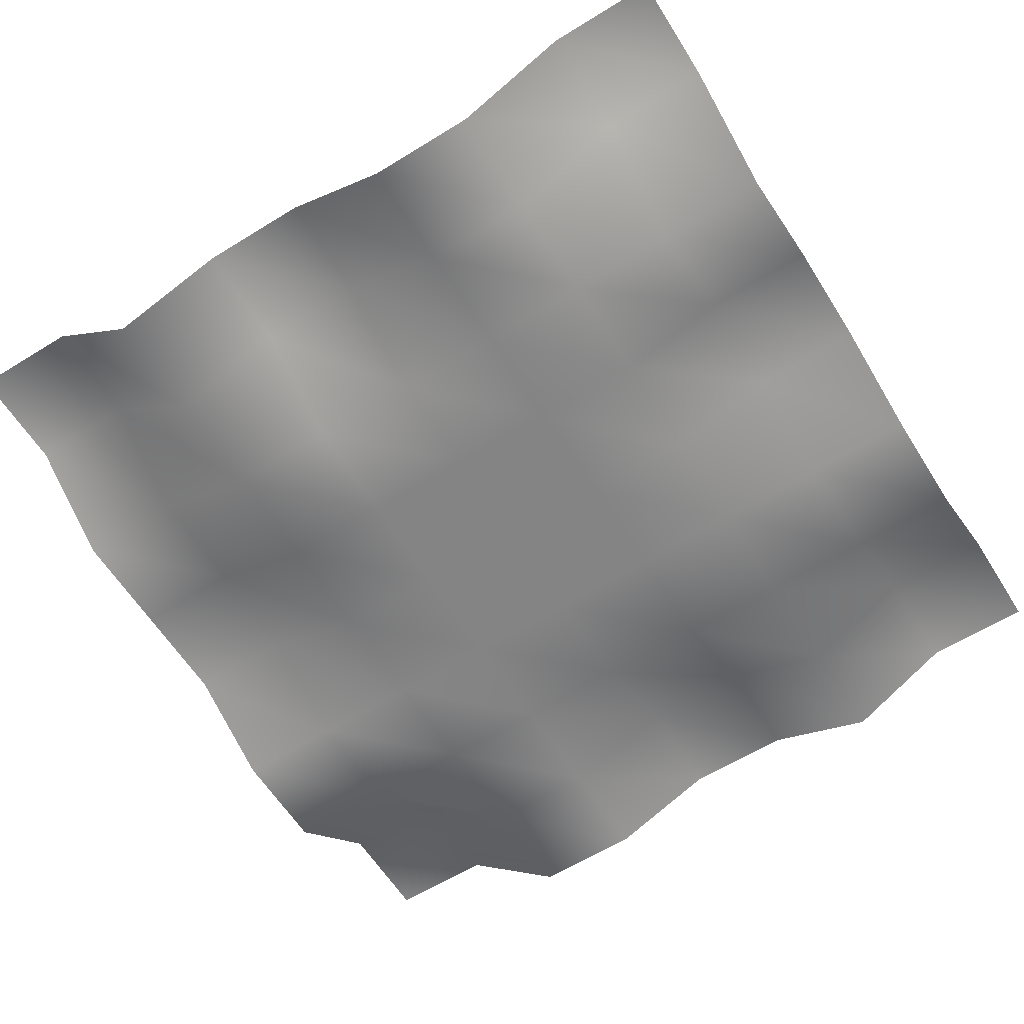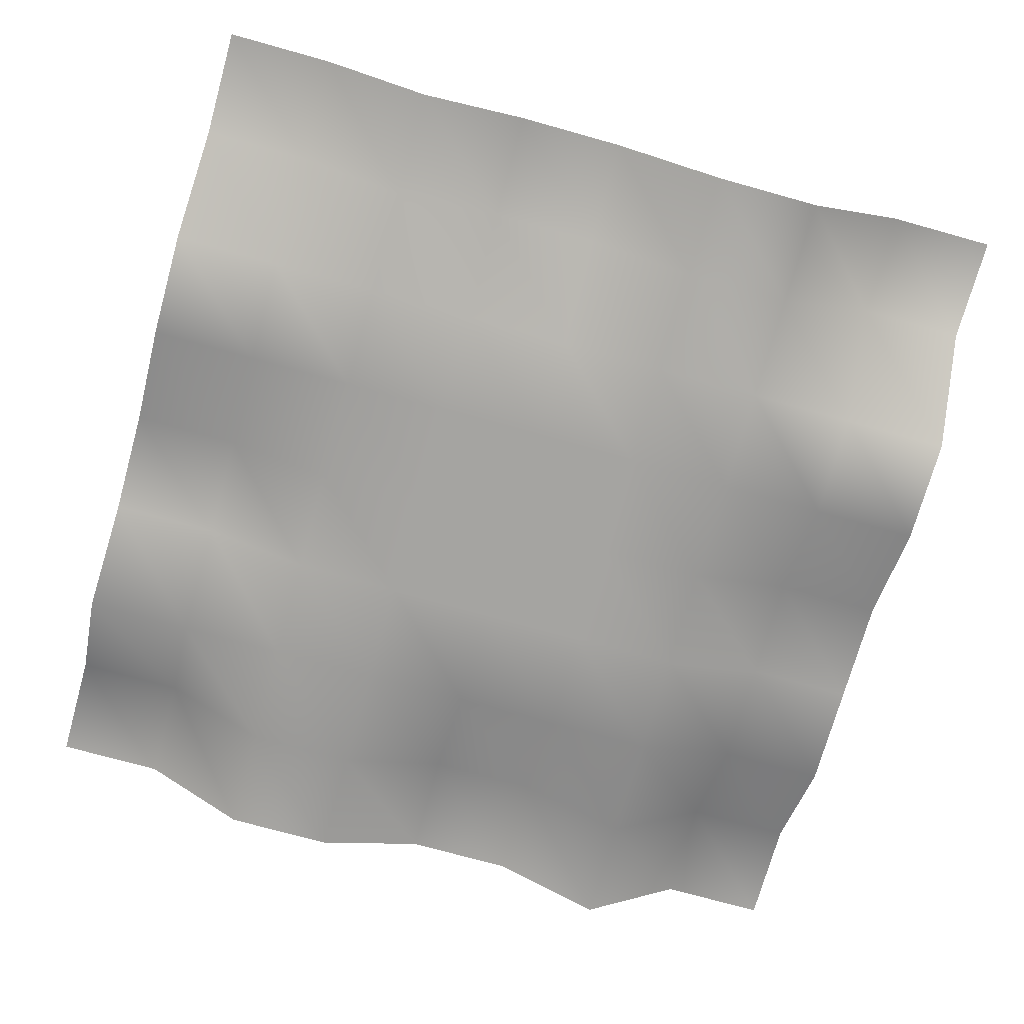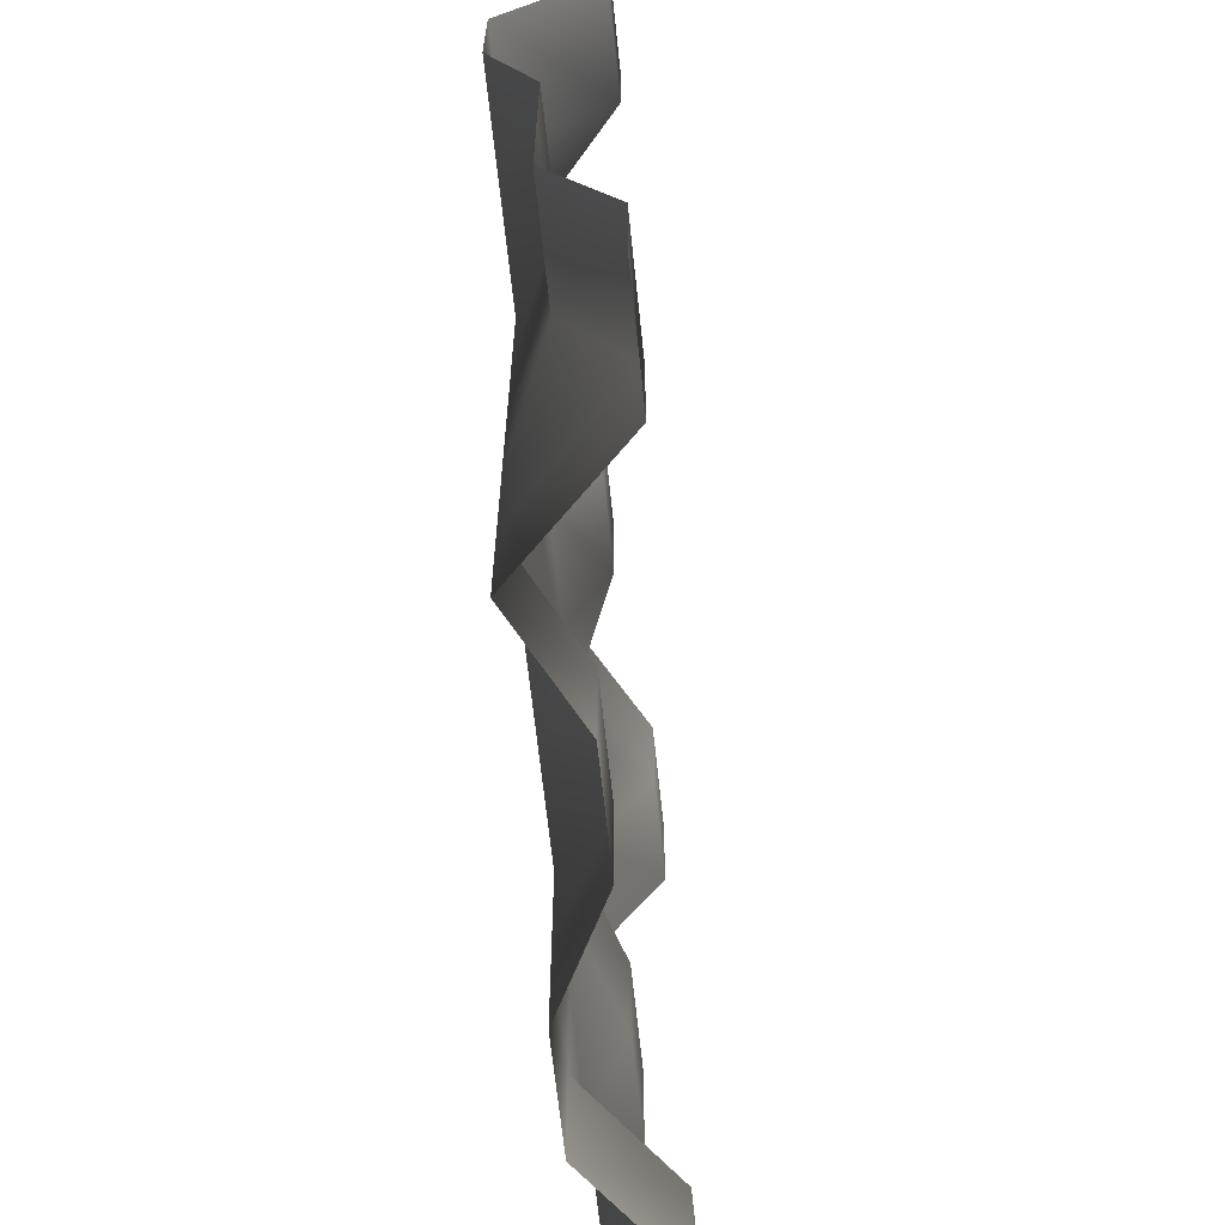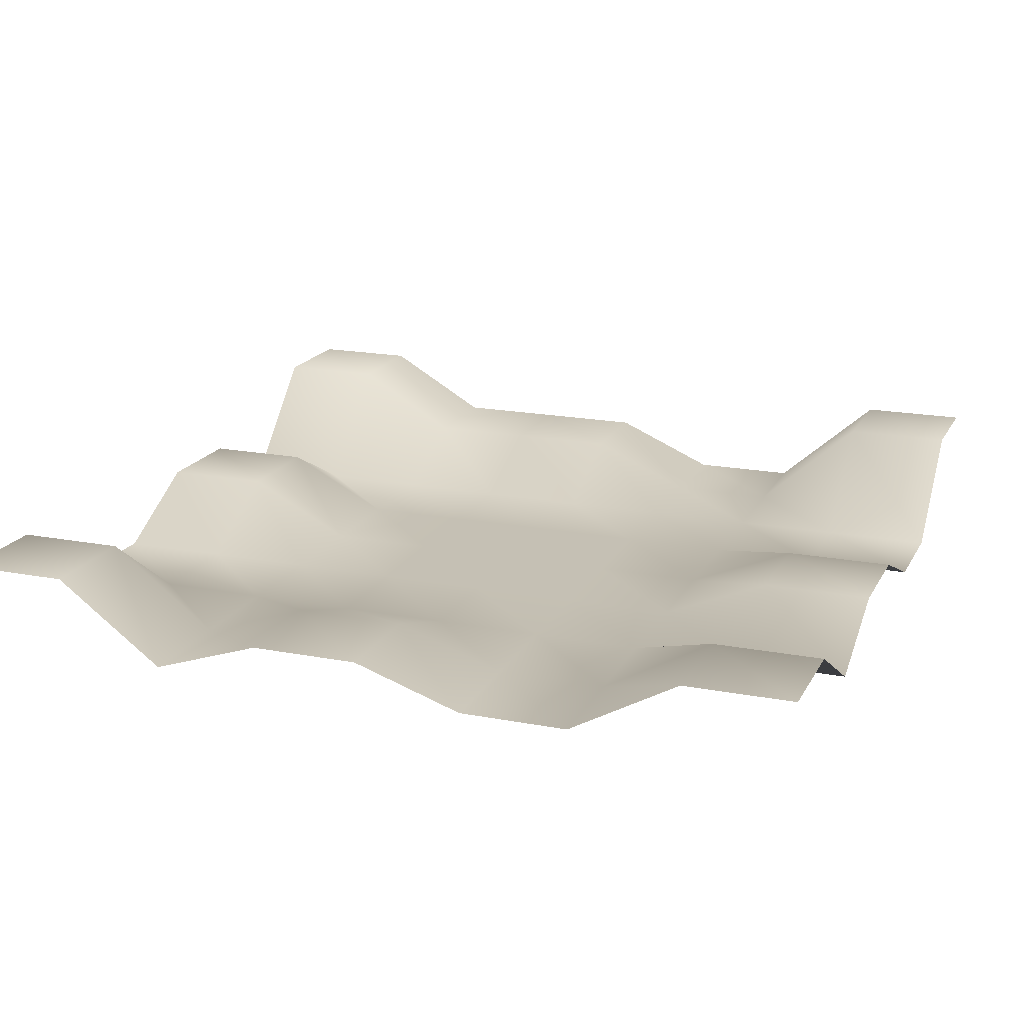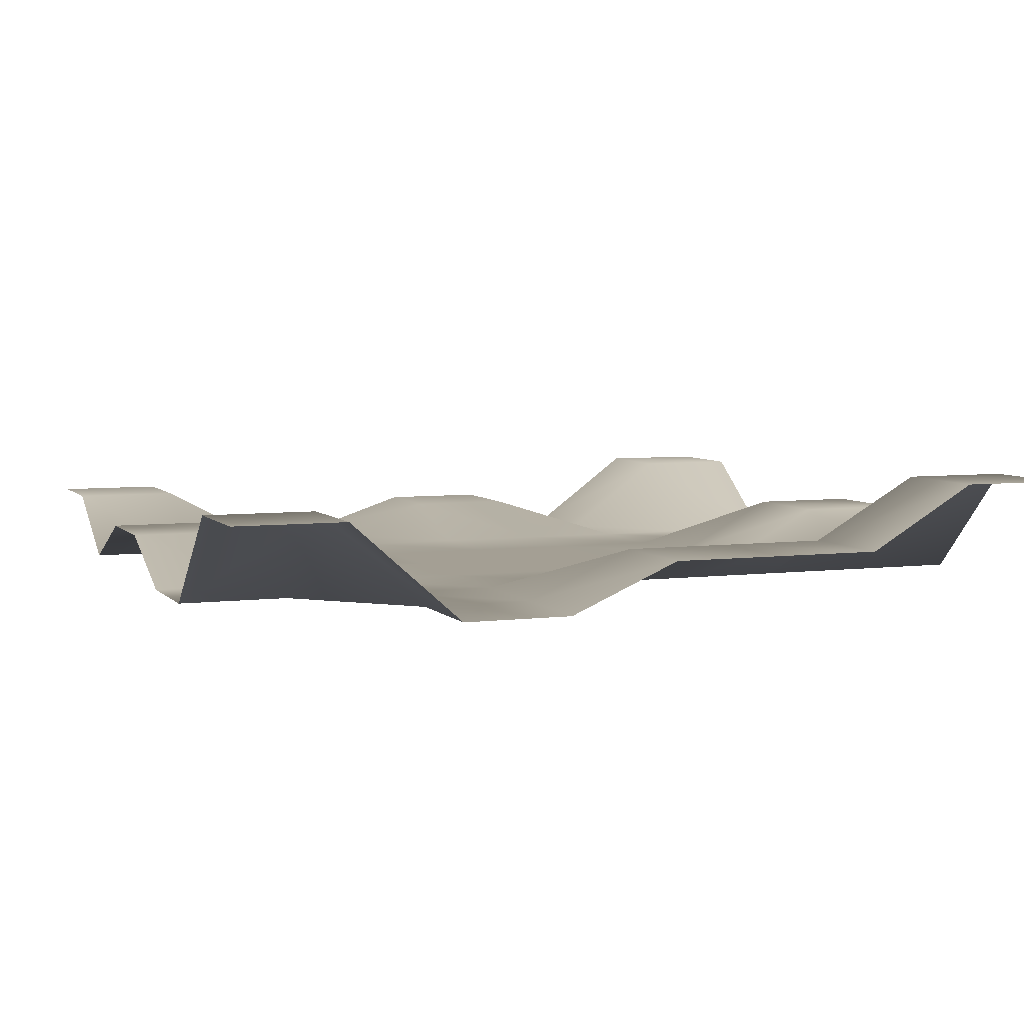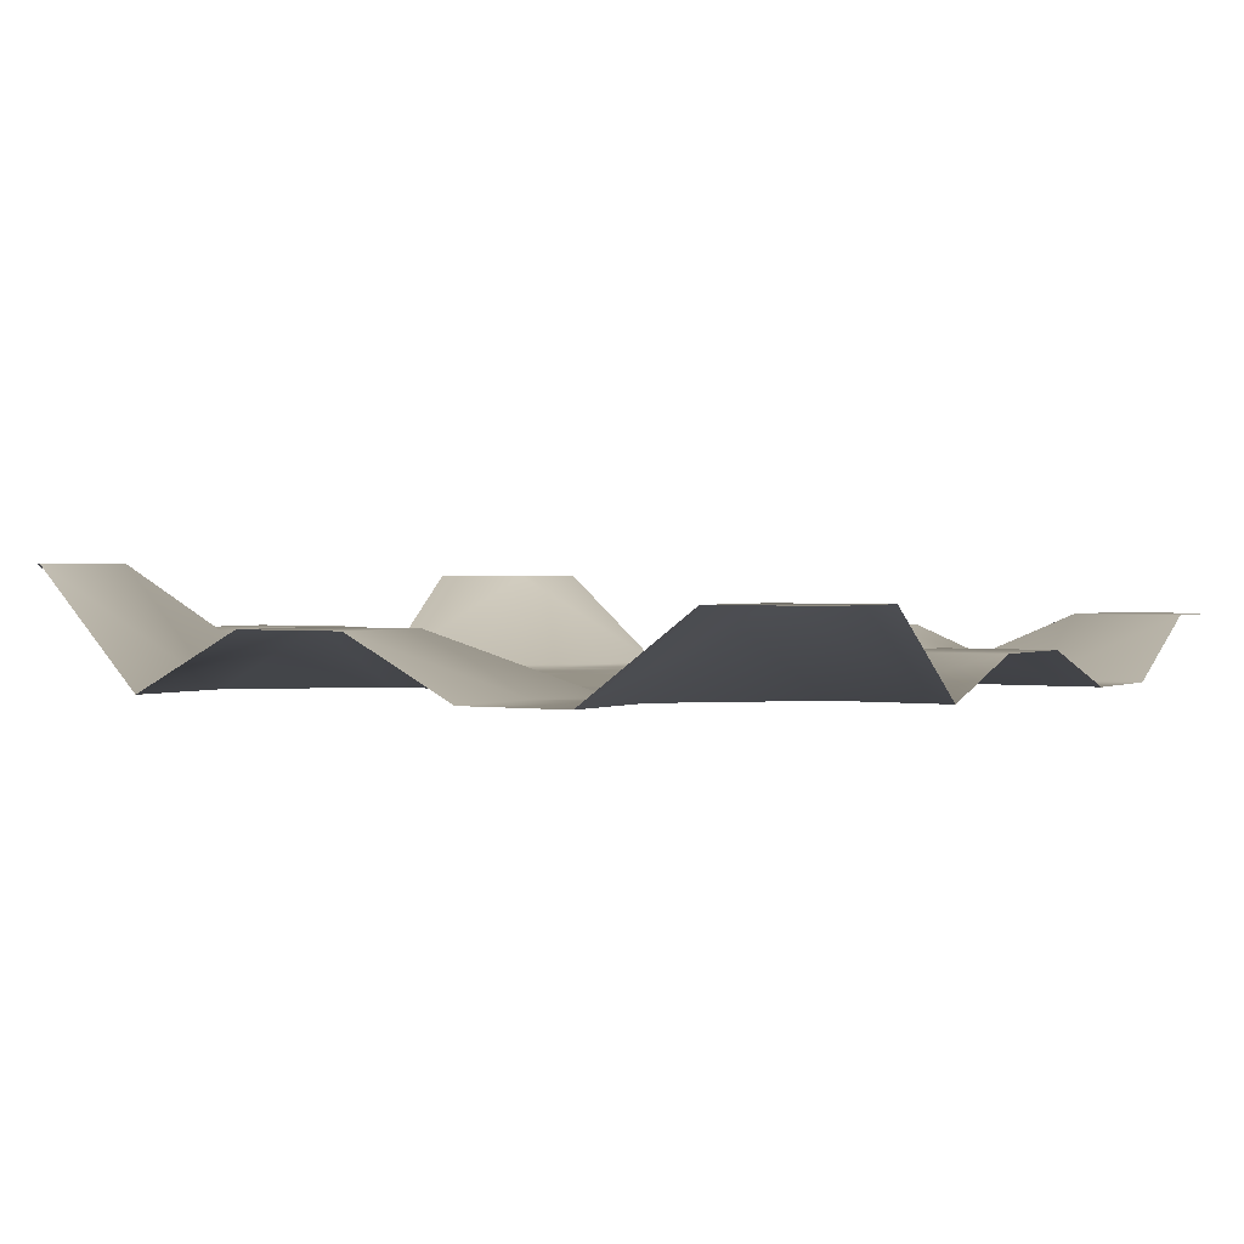
<metadata>
{"format":"obj","ext":"obj","renderer":"f3d","projection":"perspective","resolution":1024,"background":"white","views":[{"elev":-61.4,"azim":-147.9,"up":"+Y"},{"elev":-73.3,"azim":-15.6,"up":"+Y"},{"elev":-65.3,"azim":96.0,"up":"+Z"},{"elev":18.2,"azim":-69.5,"up":"+Y"},{"elev":5.5,"azim":68.7,"up":"+Y"},{"elev":1.3,"azim":-149.1,"up":"+Y"}]}
</metadata>
<code>
o Plane.005_Plane.001
v -228.2 32.55 243.9
v 228.2 51.43 243.9
v -228.2 42.76 -212.5
v 228.2 58.81 -212.5
v -228.2 19.79 15.71
v -0.01099 24.5 243.9
v 228.2 25.49 15.71
v -0.01099 30.31 -212.5
v -0.01099 0.6875 15.71
v -228.2 0.6875 129.8
v 114.1 0.6875 243.9
v 228.2 25.49 -98.39
v -114.1 0.6875 -212.5
v -228.2 0.6875 -98.39
v -114.1 0.6875 243.9
v 228.2 0.6875 129.8
v 114.1 0.6875 -212.5
v -0.01099 0.6875 -98.39
v -0.01099 0.6875 129.8
v -114.1 0.6875 15.71
v 114.1 0.6875 15.71
v 114.1 0.6875 129.8
v -114.1 0.6875 129.8
v -114.1 0.6875 -98.39
v 114.1 0.6875 -98.39
v -228.2 32.55 186.9
v 171.1 51.43 243.9
v 228.2 58.81 -155.4
v -171.2 42.76 -212.5
v -228.2 19.79 -41.34
v -57.06 24.5 243.9
v 228.2 0.6875 72.76
v 57.04 30.31 -212.5
v -0.01099 30.31 -155.4
v -0.01099 0.6875 72.76
v -171.2 19.79 15.71
v 57.04 0.6875 15.71
v -228.2 0.6875 72.76
v 57.04 0.6875 243.9
v 228.2 25.49 -41.34
v -57.06 0.6875 -212.5
v -228.2 42.76 -155.4
v -171.2 32.55 243.9
v 228.2 51.43 186.9
v 171.1 58.81 -212.5
v -0.01099 0.6875 -41.34
v -0.01099 24.5 186.9
v -57.06 0.6875 15.71
v 171.1 25.49 15.71
v 114.1 0.6875 72.76
v 114.1 0.6875 186.9
v 57.04 0.6875 129.8
v 171.1 0.6875 129.8
v -114.1 0.6875 72.76
v -114.1 0.6875 186.9
v -171.2 0.6875 129.8
v -57.06 0.6875 129.8
v -114.1 0.6875 -155.4
v -114.1 0.6875 -41.34
v -171.2 0.6875 -98.39
v -57.06 0.6875 -98.39
v 114.1 0.6875 -155.4
v 114.1 0.6875 -41.34
v 57.04 0.6875 -98.39
v 171.1 25.49 -98.39
v 171.1 25.49 -41.34
v 57.04 0.6875 -41.34
v 57.04 30.31 -155.4
v -57.06 0.6875 -41.34
v -171.2 19.79 -41.34
v -171.2 42.76 -155.4
v -57.06 24.5 186.9
v -171.2 32.55 186.9
v -171.2 0.6875 72.76
v 171.1 51.43 186.9
v 57.04 0.6875 186.9
v 57.04 0.6875 72.76
v 171.1 0.6875 72.76
v -57.06 0.6875 72.76
v -57.06 0.6875 -155.4
v 171.1 58.81 -155.4
f 81 28 4 45
f 80 34 8 41
f 79 35 9 48
f 78 32 7 49
f 77 50 21 37
f 76 51 22 52
f 75 44 16 53
f 74 54 20 36
f 73 55 23 56
f 72 47 19 57
f 71 58 13 29
f 70 59 24 60
f 69 46 18 61
f 68 62 17 33
f 67 63 25 64
f 66 40 12 65
f 63 66 65 25
f 21 49 66 63
f 49 7 40 66
f 46 67 64 18
f 9 37 67 46
f 37 21 63 67
f 34 68 33 8
f 18 64 68 34
f 64 25 62 68
f 59 69 61 24
f 20 48 69 59
f 48 9 46 69
f 30 70 60 14
f 5 36 70 30
f 36 20 59 70
f 42 71 29 3
f 14 60 71 42
f 60 24 58 71
f 55 72 57 23
f 15 31 72 55
f 31 6 47 72
f 26 73 56 10
f 1 43 73 26
f 43 15 55 73
f 38 74 36 5
f 10 56 74 38
f 56 23 54 74
f 51 75 53 22
f 11 27 75 51
f 27 2 44 75
f 47 76 52 19
f 6 39 76 47
f 39 11 51 76
f 35 77 37 9
f 19 52 77 35
f 52 22 50 77
f 50 78 49 21
f 22 53 78 50
f 53 16 32 78
f 54 79 48 20
f 23 57 79 54
f 57 19 35 79
f 58 80 41 13
f 24 61 80 58
f 61 18 34 80
f 62 81 45 17
f 25 65 81 62
f 65 12 28 81

</code>
